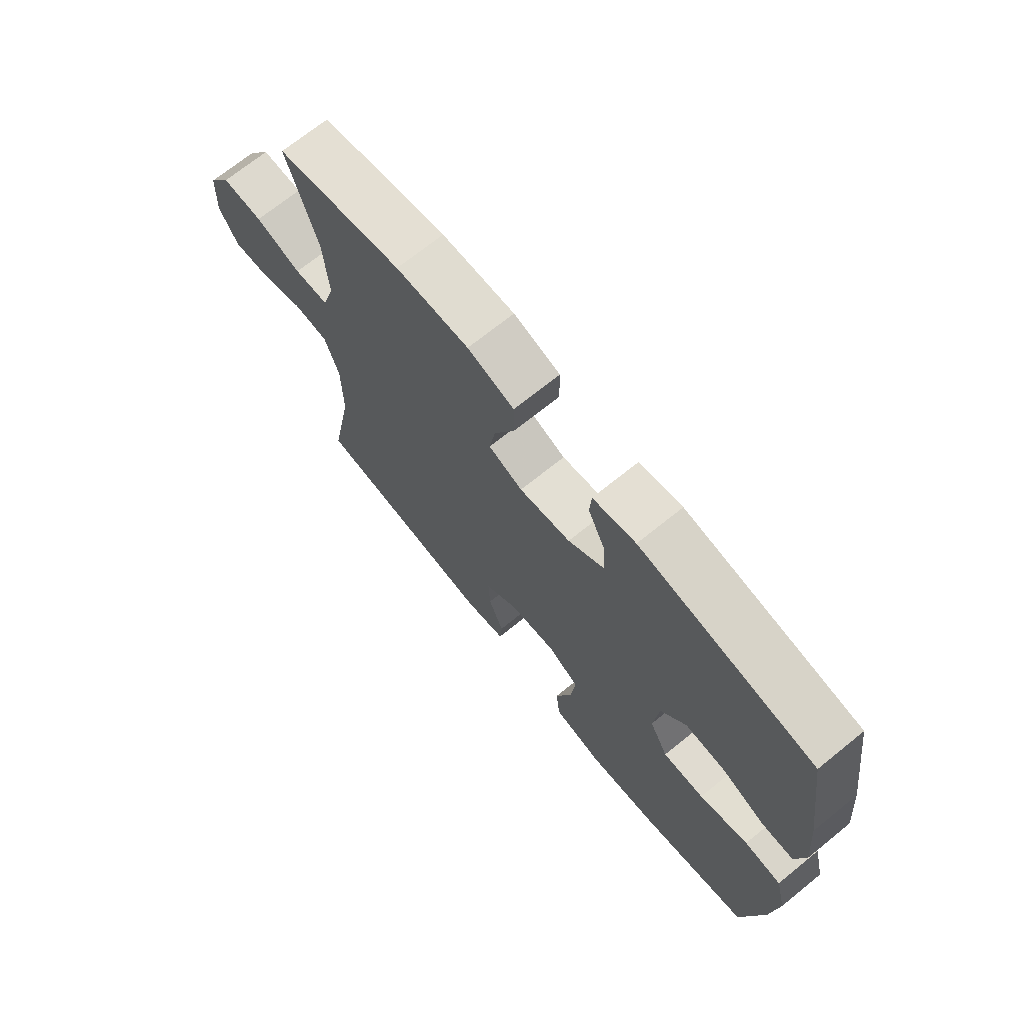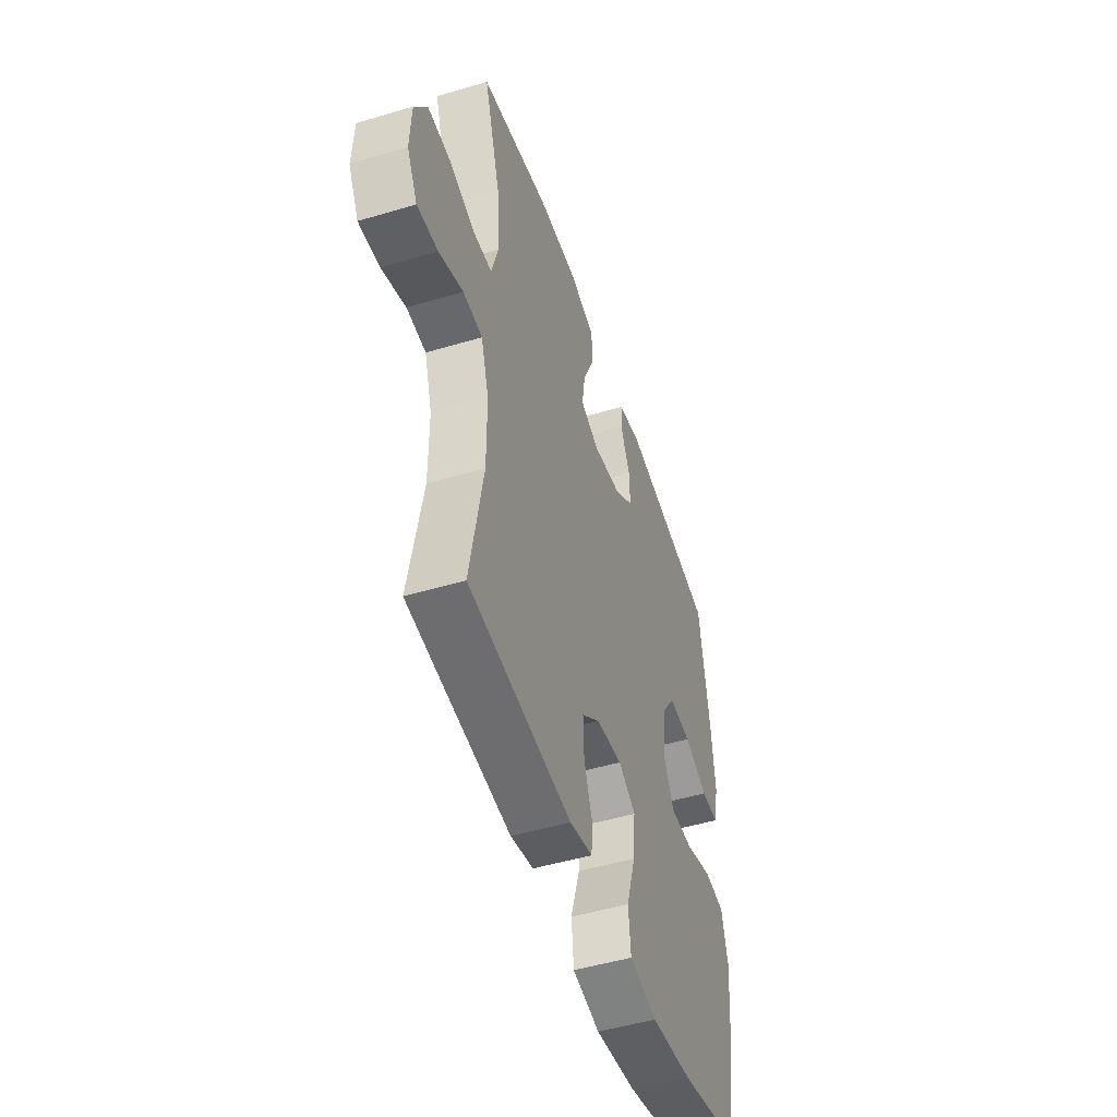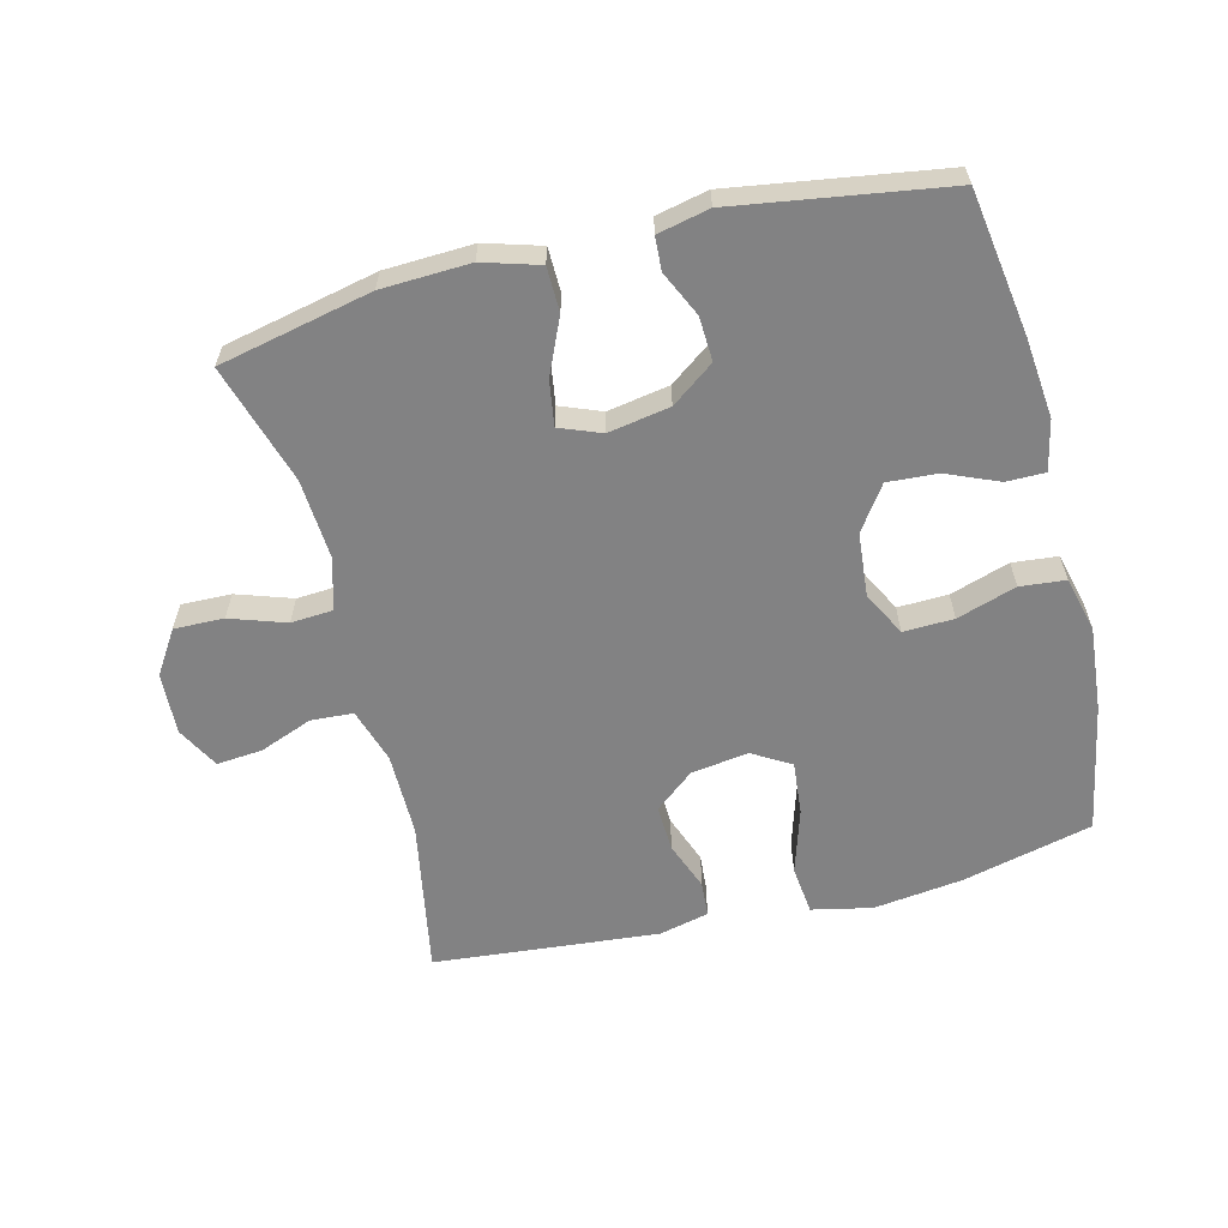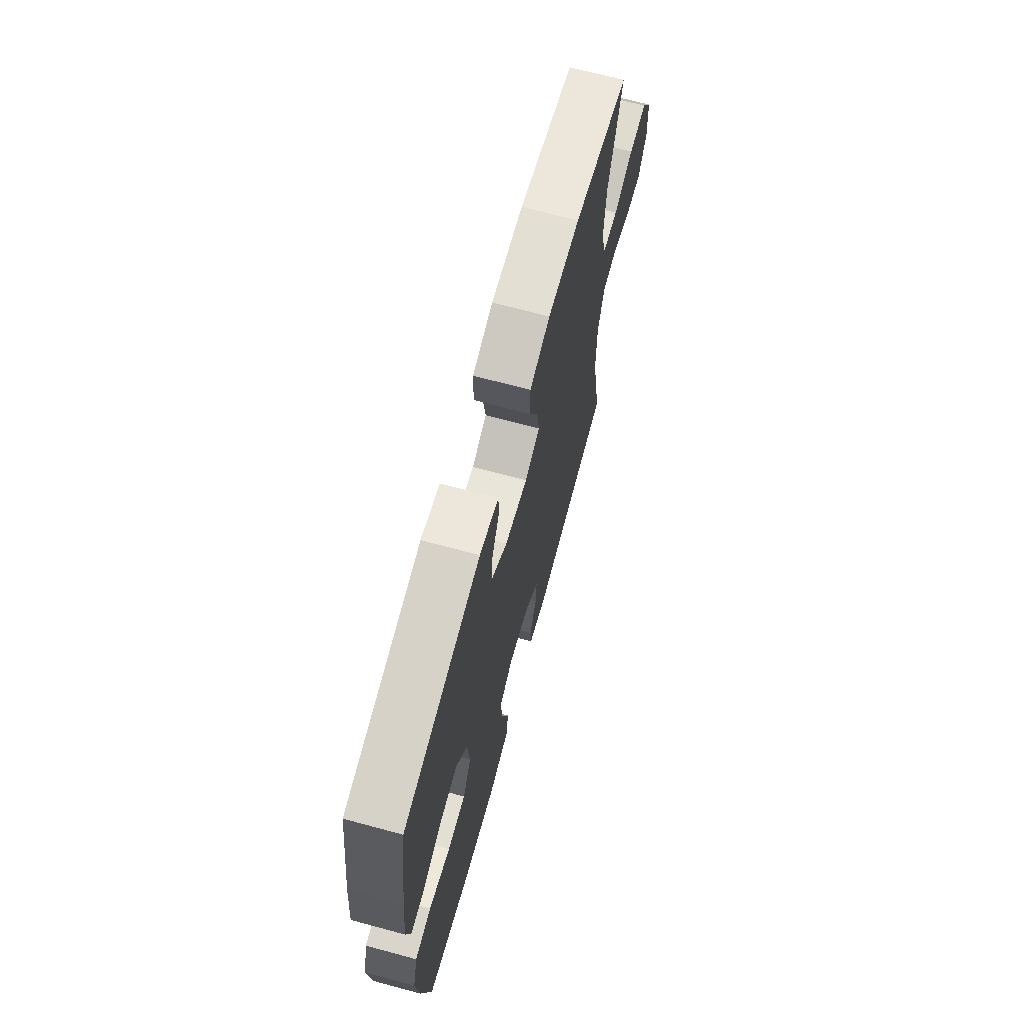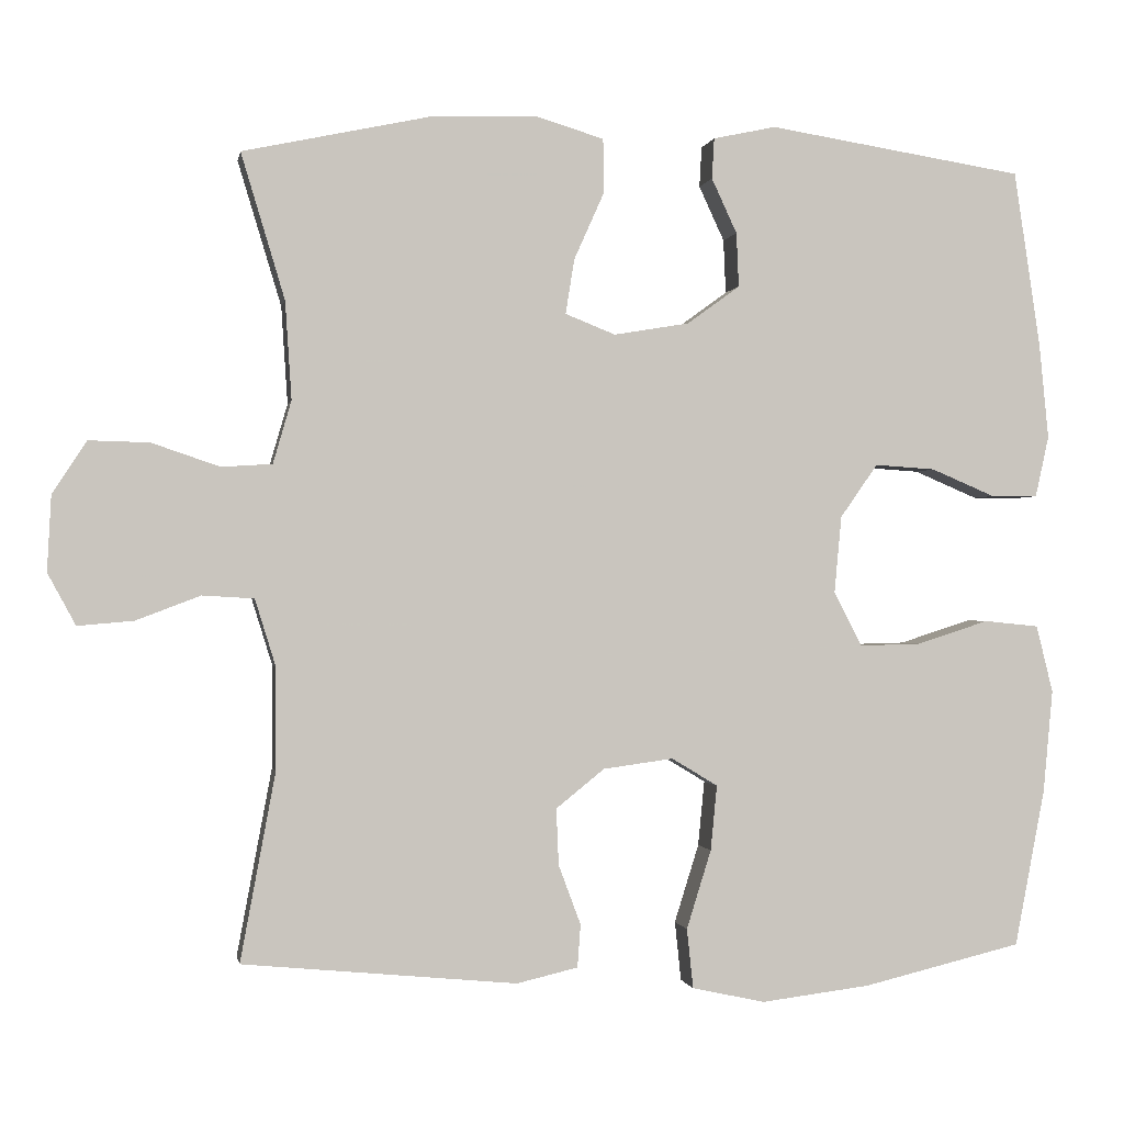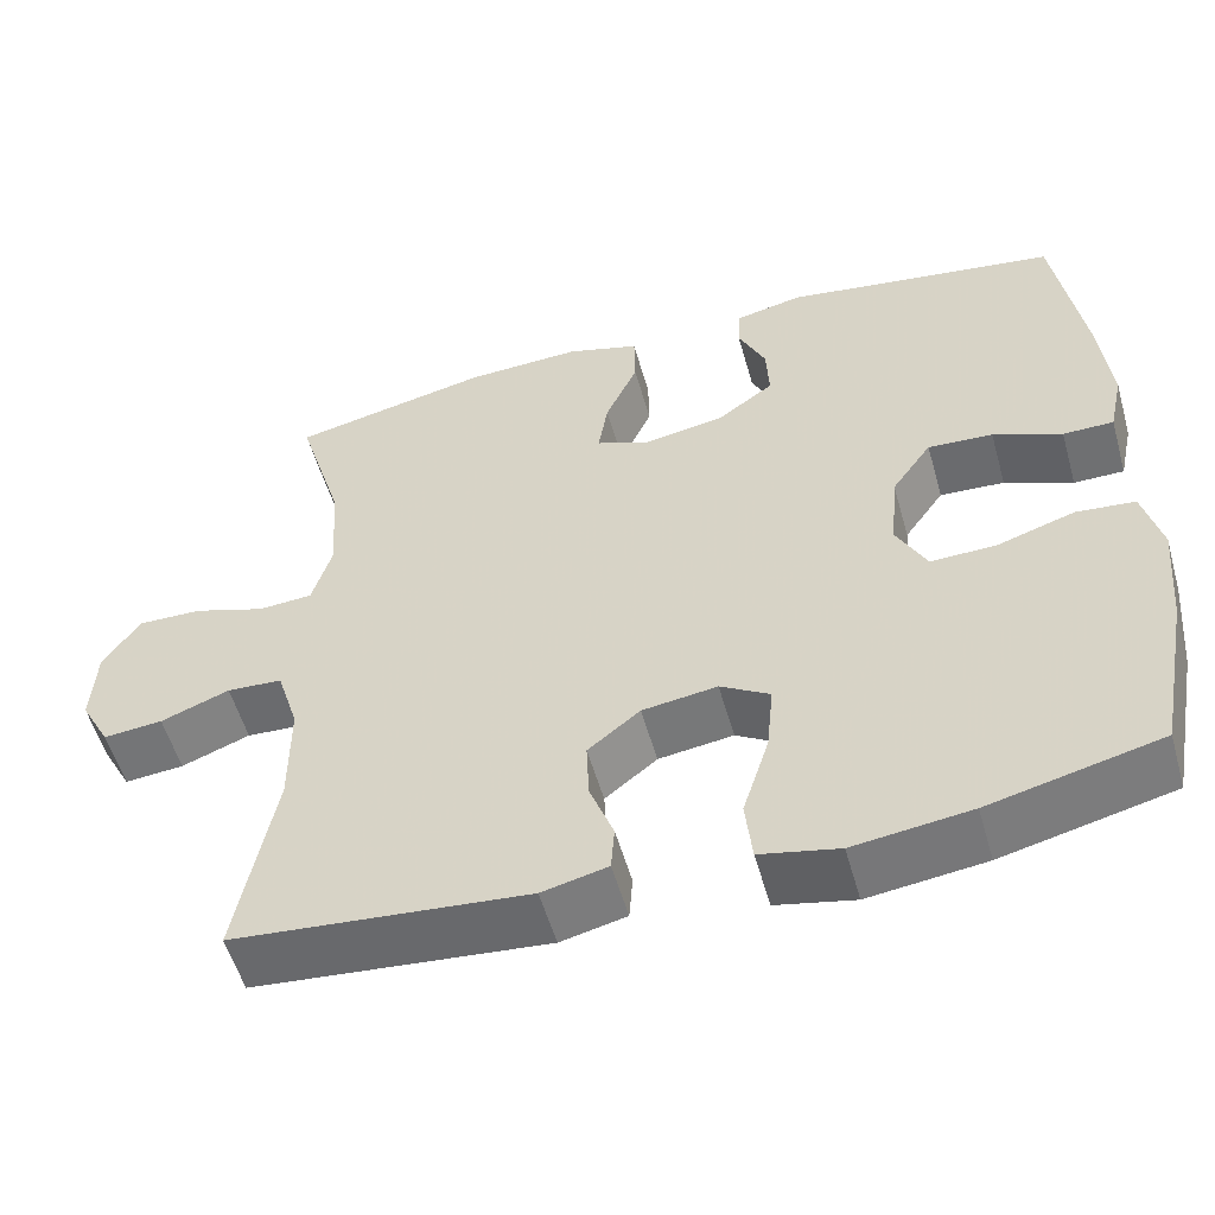
<metadata>
{"format":"obj","ext":"obj","renderer":"f3d","projection":"perspective","resolution":1024,"background":"white","views":[{"elev":70.8,"azim":51.1,"up":"+Z"},{"elev":-49.1,"azim":-71.7,"up":"+Z"},{"elev":-60.8,"azim":14.3,"up":"+Y"},{"elev":68.7,"azim":105.1,"up":"+Z"},{"elev":-0.5,"azim":-10.1,"up":"+Z"},{"elev":-54.8,"azim":15.8,"up":"+Z"}]}
</metadata>
<code>
v 0.5 0.07 0.5
v 0.533 0.07 0.28
v 0.545 0.07 0.158
v 0.528 0.07 0.081
v 0.469 0.07 0.081
v 0.389 0.07 0.115
v 0.313 0.07 0.12
v 0.266 0.07 0.053
v 0.257 0.07 -0.044
v 0.292 0.07 -0.112
v 0.369 0.07 -0.11
v 0.46 0.07 -0.081
v 0.529 0.07 -0.088
v 0.55 0.07 -0.173
v 0.538 0.07 -0.302
v 0.5 0.07 -0.5
v 0.3 0.07 -0.548
v 0.163 0.07 -0.565
v 0.071 0.07 -0.545
v 0.063 0.07 -0.47
v 0.094 0.07 -0.371
v 0.102 0.07 -0.289
v 0.044 0.07 -0.254
v -0.044 0.07 -0.266
v -0.105 0.07 -0.315
v -0.102 0.07 -0.386
v -0.074 0.07 -0.461
v -0.078 0.07 -0.515
v -0.155 0.07 -0.533
v -0.5 0.07 -0.5
v -0.456 0.07 -0.264
v -0.456 0.07 -0.135
v -0.482 0.07 -0.051
v -0.547 0.07 -0.047
v -0.628 0.07 -0.078
v -0.698 0.07 -0.084
v -0.733 0.07 -0.019
v -0.728 0.07 0.076
v -0.685 0.07 0.142
v -0.609 0.07 0.14
v -0.524 0.07 0.111
v -0.46 0.07 0.115
v -0.437 0.07 0.194
v -0.445 0.07 0.317
v -0.5 0.07 0.5
v -0.266 0.07 0.55
v -0.131 0.07 0.555
v -0.045 0.07 0.529
v -0.044 0.07 0.461
v -0.082 0.07 0.376
v -0.093 0.07 0.307
v -0.03 0.07 0.282
v 0.065 0.07 0.298
v 0.131 0.07 0.346
v 0.128 0.07 0.414
v 0.096 0.07 0.483
v 0.099 0.07 0.534
v 0.178 0.07 0.551
v 0.5 0 0.5
v 0.533 0 0.28
v 0.545 0 0.158
v 0.528 0 0.081
v 0.469 0 0.081
v 0.389 0 0.115
v 0.313 0 0.12
v 0.266 0 0.053
v 0.257 0 -0.044
v 0.292 0 -0.112
v 0.369 0 -0.11
v 0.46 0 -0.081
v 0.529 0 -0.088
v 0.55 0 -0.173
v 0.538 0 -0.302
v 0.5 0 -0.5
v 0.3 0 -0.548
v 0.163 0 -0.565
v 0.071 0 -0.545
v 0.063 0 -0.47
v 0.094 0 -0.371
v 0.102 0 -0.289
v 0.044 0 -0.254
v -0.044 0 -0.266
v -0.105 0 -0.315
v -0.102 0 -0.386
v -0.074 0 -0.461
v -0.078 0 -0.515
v -0.155 0 -0.533
v -0.5 0 -0.5
v -0.456 0 -0.264
v -0.456 0 -0.135
v -0.482 0 -0.051
v -0.547 0 -0.047
v -0.628 0 -0.078
v -0.698 0 -0.084
v -0.733 0 -0.019
v -0.728 0 0.076
v -0.685 0 0.142
v -0.609 0 0.14
v -0.524 0 0.111
v -0.46 0 0.115
v -0.437 0 0.194
v -0.445 0 0.317
v -0.5 0 0.5
v -0.266 0 0.55
v -0.131 0 0.555
v -0.045 0 0.529
v -0.044 0 0.461
v -0.082 0 0.376
v -0.093 0 0.307
v -0.03 0 0.282
v 0.065 0 0.298
v 0.131 0 0.346
v 0.128 0 0.414
v 0.096 0 0.483
v 0.099 0 0.534
v 0.178 0 0.551
f 4 5 6
f 3 4 6
f 2 3 6
f 1 2 6
f 58 1 6
f 57 58 6
f 56 57 6
f 55 56 6
f 54 55 6 7
f 53 54 7 8
f 52 53 8 9
f 51 52 9 10
f 48 49 50
f 47 48 50
f 46 47 50
f 45 46 50
f 44 45 50
f 43 44 50 51
f 42 43 51 10
f 39 40 41
f 38 39 41
f 37 38 41
f 36 37 41
f 35 36 41
f 34 35 41
f 33 34 41 42
f 32 33 42 10
f 29 30 31
f 28 29 31
f 27 28 31
f 26 27 31
f 25 26 31 32
f 24 25 32
f 32 10 11
f 24 32 11
f 23 24 11
f 19 20 21
f 18 19 21
f 17 18 21
f 16 17 21
f 15 16 21
f 14 15 21
f 13 14 21
f 12 13 21
f 11 12 21
f 11 21 22
f 11 22 23
f 64 63 62
f 64 62 61
f 64 61 60
f 64 60 59
f 64 59 116
f 64 116 115
f 64 115 114
f 64 114 113
f 65 64 113 112
f 66 65 112 111
f 67 66 111 110
f 68 67 110 109
f 108 107 106
f 108 106 105
f 108 105 104
f 108 104 103
f 108 103 102
f 109 108 102 101
f 68 109 101 100
f 99 98 97
f 99 97 96
f 99 96 95
f 99 95 94
f 99 94 93
f 99 93 92
f 100 99 92 91
f 68 100 91 90
f 89 88 87
f 89 87 86
f 89 86 85
f 89 85 84
f 90 89 84 83
f 90 83 82
f 69 68 90
f 69 90 82
f 69 82 81
f 79 78 77
f 79 77 76
f 79 76 75
f 79 75 74
f 79 74 73
f 79 73 72
f 79 72 71
f 79 71 70
f 79 70 69
f 80 79 69
f 81 80 69
f 1 59 60 2
f 2 60 61 3
f 3 61 62 4
f 4 62 63 5
f 5 63 64 6
f 6 64 65 7
f 7 65 66 8
f 8 66 67 9
f 9 67 68 10
f 10 68 69 11
f 11 69 70 12
f 12 70 71 13
f 13 71 72 14
f 14 72 73 15
f 15 73 74 16
f 16 74 75 17
f 17 75 76 18
f 18 76 77 19
f 19 77 78 20
f 20 78 79 21
f 21 79 80 22
f 22 80 81 23
f 23 81 82 24
f 24 82 83 25
f 25 83 84 26
f 26 84 85 27
f 27 85 86 28
f 28 86 87 29
f 29 87 88 30
f 30 88 89 31
f 31 89 90 32
f 32 90 91 33
f 33 91 92 34
f 34 92 93 35
f 35 93 94 36
f 36 94 95 37
f 37 95 96 38
f 38 96 97 39
f 39 97 98 40
f 40 98 99 41
f 41 99 100 42
f 42 100 101 43
f 43 101 102 44
f 44 102 103 45
f 45 103 104 46
f 46 104 105 47
f 47 105 106 48
f 48 106 107 49
f 49 107 108 50
f 50 108 109 51
f 51 109 110 52
f 52 110 111 53
f 53 111 112 54
f 54 112 113 55
f 55 113 114 56
f 56 114 115 57
f 57 115 116 58
f 58 116 59 1

</code>
